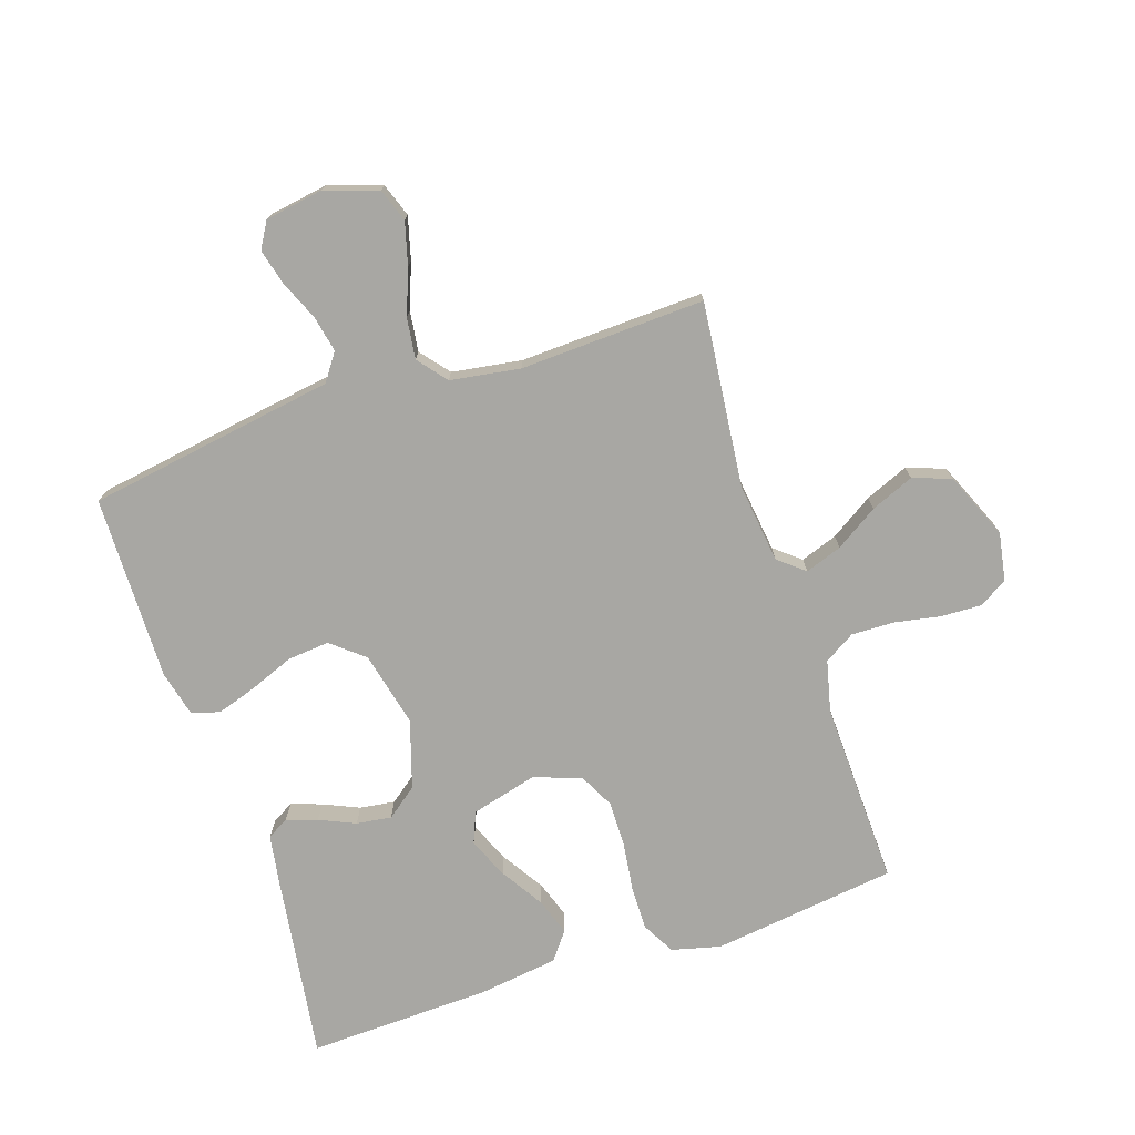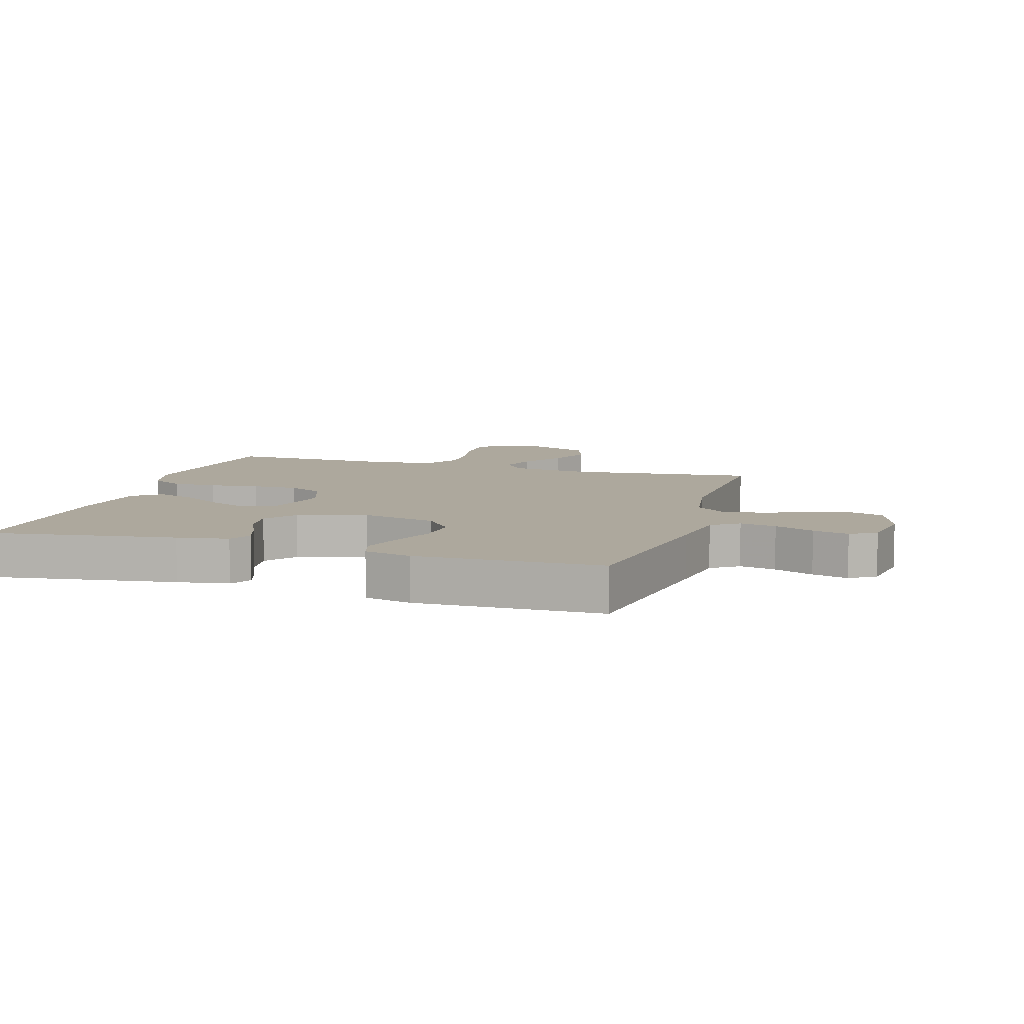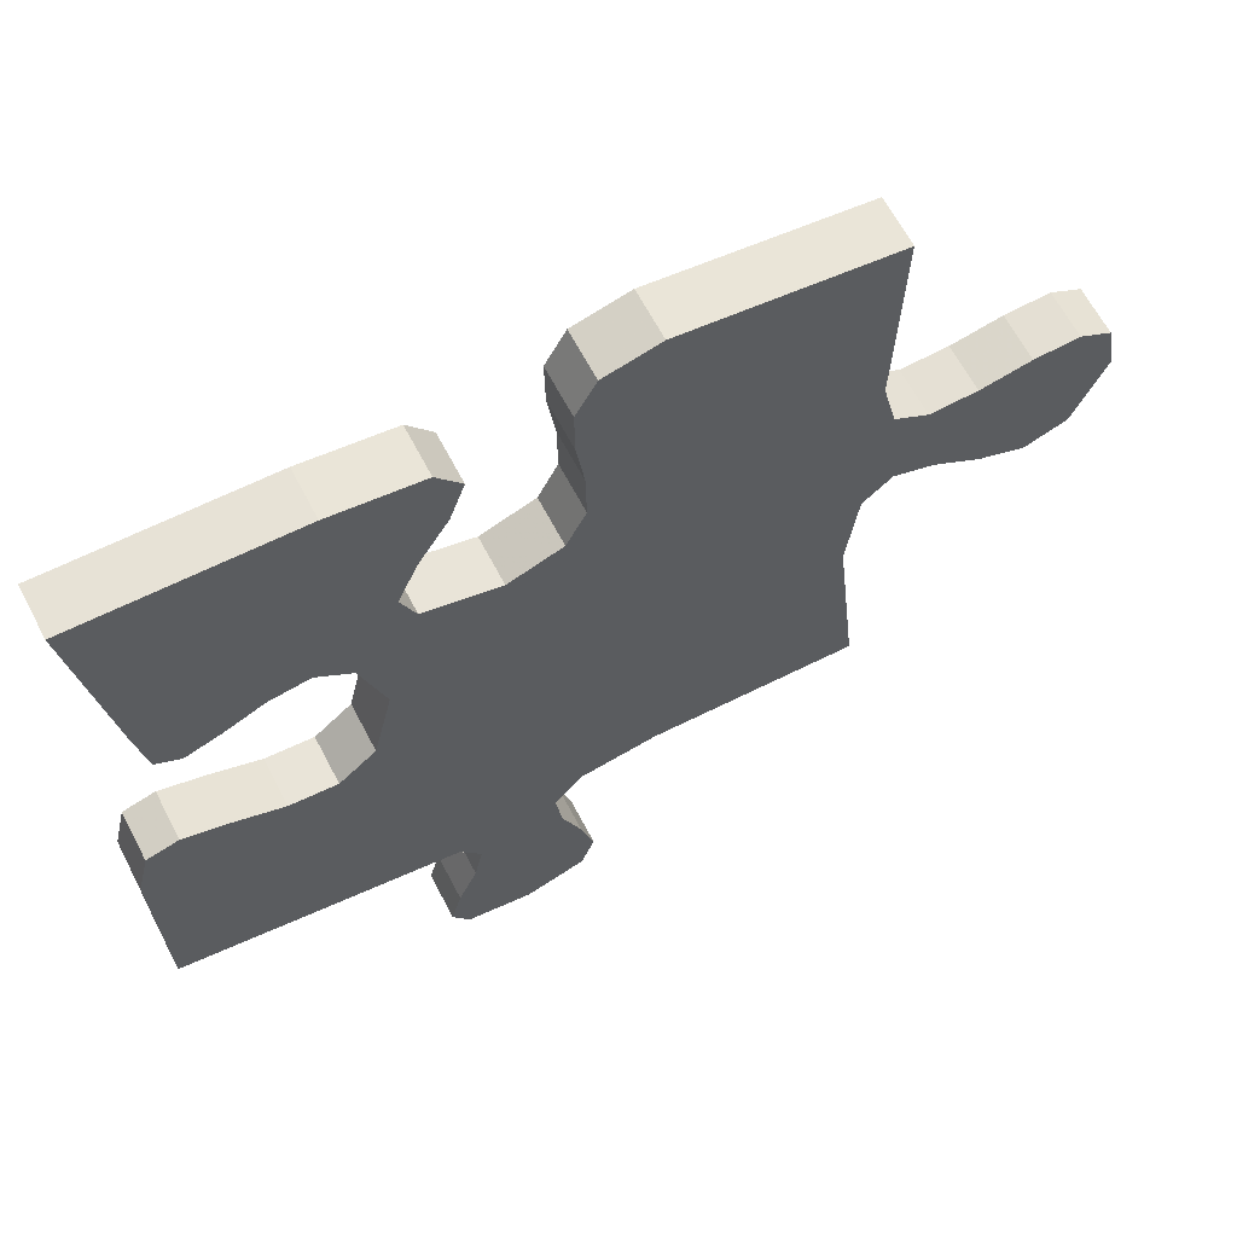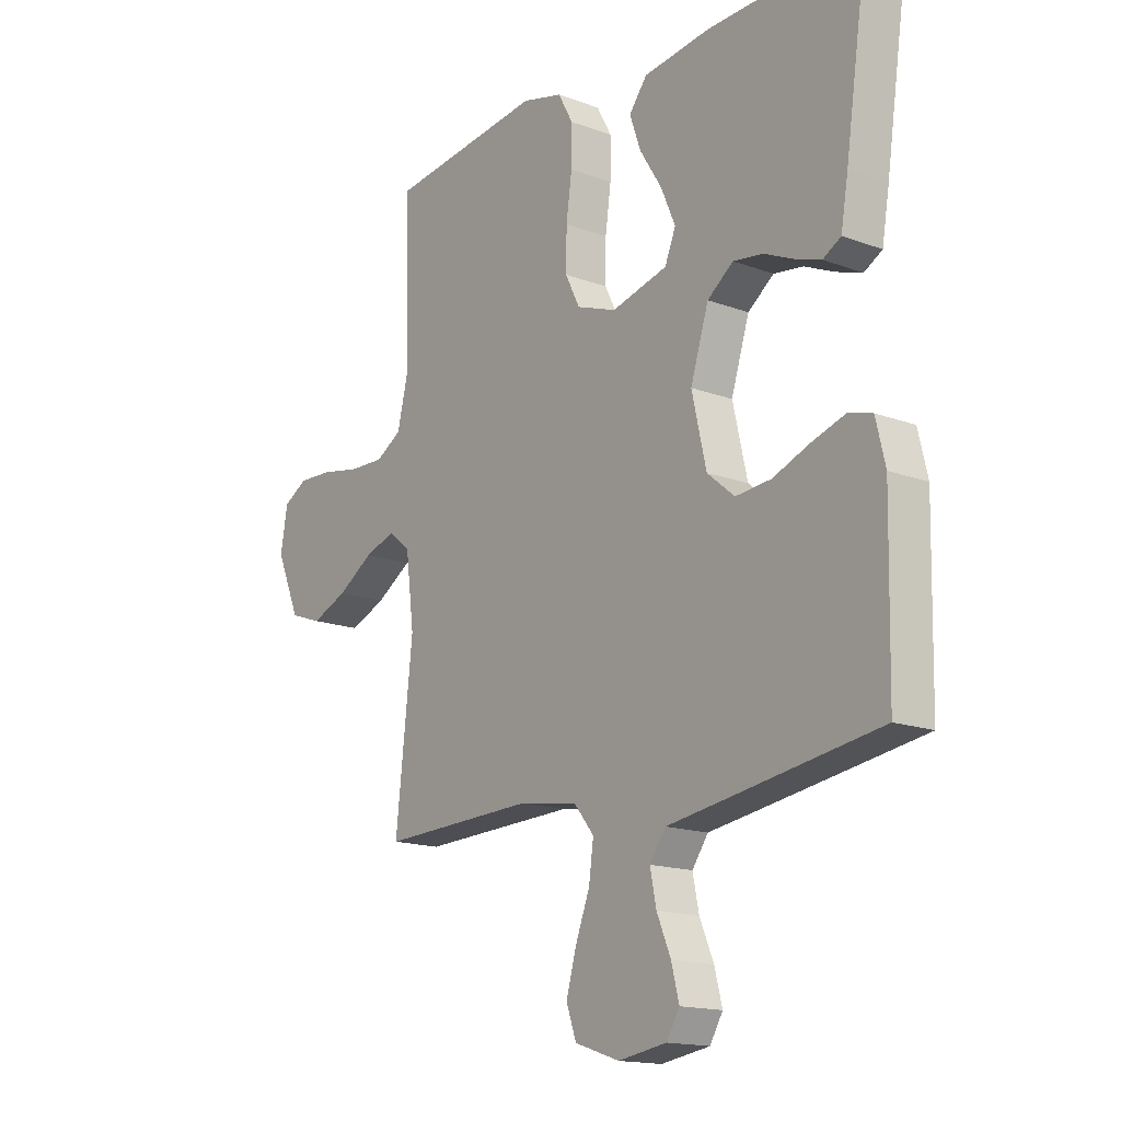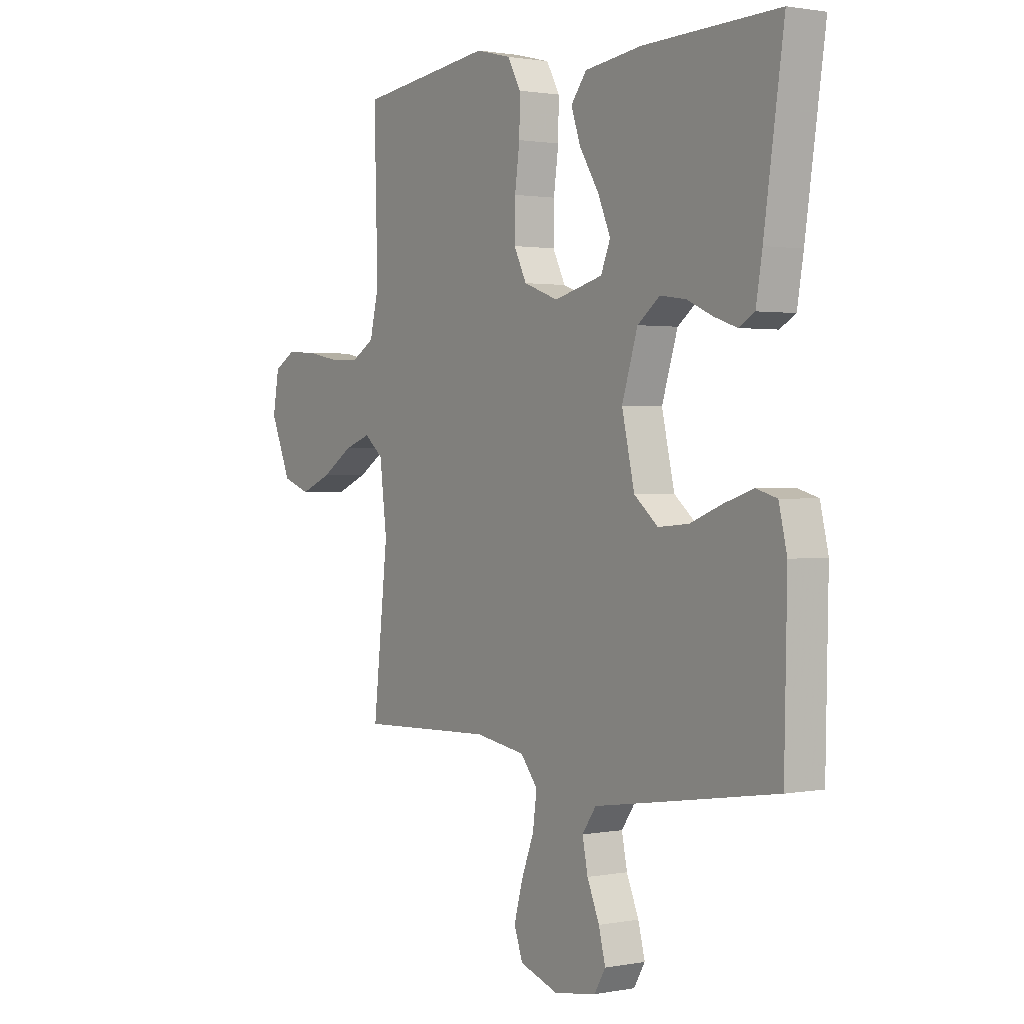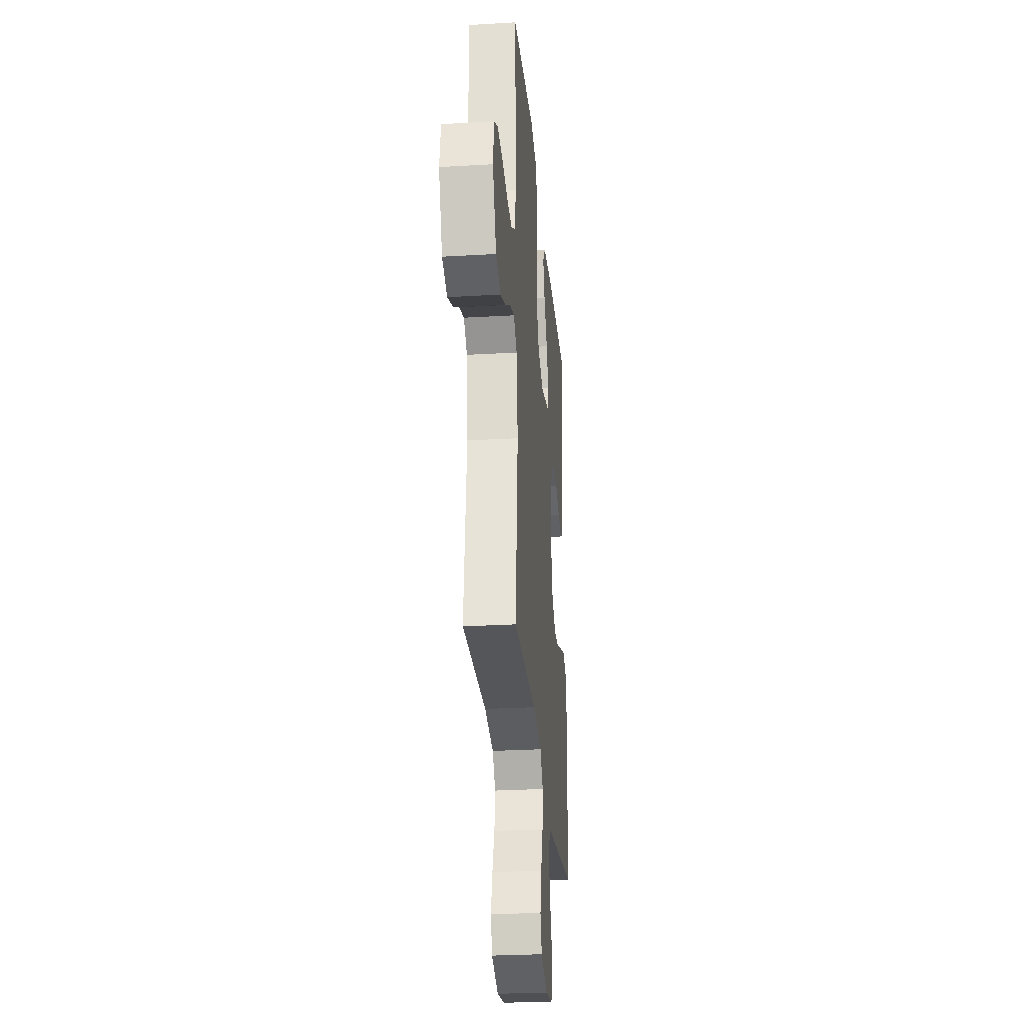
<metadata>
{"format":"obj","ext":"obj","renderer":"f3d","projection":"perspective","resolution":1024,"background":"white","views":[{"elev":-74.5,"azim":-161.5,"up":"+Y"},{"elev":8.7,"azim":106.9,"up":"+Y"},{"elev":64.3,"azim":152.4,"up":"+Z"},{"elev":-15.8,"azim":52.2,"up":"+Z"},{"elev":1.3,"azim":55.5,"up":"+Z"},{"elev":-27.9,"azim":-84.9,"up":"+Z"}]}
</metadata>
<code>
v 0.5 0.07 0.5
v 0.456 0.07 0.2
v 0.442 0.07 0.117
v 0.407 0.07 0.097
v 0.357 0.07 0.114
v 0.299 0.07 0.14
v 0.242 0.07 0.148
v 0.192 0.07 0.11
v 0.157 0.07 0
v 0.185 0.07 -0.122
v 0.238 0.07 -0.166
v 0.306 0.07 -0.16
v 0.377 0.07 -0.132
v 0.442 0.07 -0.111
v 0.488 0.07 -0.124
v 0.506 0.07 -0.2
v 0.5 0.07 -0.5
v 0.2 0.07 -0.547
v 0.096 0.07 -0.563
v 0.065 0.07 -0.607
v 0.077 0.07 -0.666
v 0.104 0.07 -0.73
v 0.119 0.07 -0.788
v 0.094 0.07 -0.83
v 0 0.07 -0.845
v -0.086 0.07 -0.816
v -0.105 0.07 -0.762
v -0.086 0.07 -0.693
v -0.058 0.07 -0.62
v -0.049 0.07 -0.554
v -0.087 0.07 -0.507
v -0.2 0.07 -0.489
v -0.5 0.07 -0.5
v -0.467 0.07 -0.2
v -0.483 0.07 -0.071
v -0.525 0.07 -0.036
v -0.585 0.07 -0.057
v -0.654 0.07 -0.101
v -0.724 0.07 -0.13
v -0.786 0.07 -0.108
v -0.832 0.07 0
v -0.818 0.07 0.079
v -0.771 0.07 0.106
v -0.705 0.07 0.103
v -0.631 0.07 0.089
v -0.562 0.07 0.087
v -0.512 0.07 0.117
v -0.492 0.07 0.2
v -0.5 0.07 0.5
v -0.2 0.07 0.538
v -0.121 0.07 0.518
v -0.092 0.07 0.465
v -0.093 0.07 0.393
v -0.104 0.07 0.314
v -0.105 0.07 0.239
v -0.077 0.07 0.183
v 0 0.07 0.155
v 0.108 0.07 0.183
v 0.129 0.07 0.234
v 0.101 0.07 0.299
v 0.058 0.07 0.368
v 0.037 0.07 0.429
v 0.072 0.07 0.474
v 0.2 0.07 0.491
v 0.5 0 0.5
v 0.456 0 0.2
v 0.442 0 0.117
v 0.407 0 0.097
v 0.357 0 0.114
v 0.299 0 0.14
v 0.242 0 0.148
v 0.192 0 0.11
v 0.157 0 0
v 0.185 0 -0.122
v 0.238 0 -0.166
v 0.306 0 -0.16
v 0.377 0 -0.132
v 0.442 0 -0.111
v 0.488 0 -0.124
v 0.506 0 -0.2
v 0.5 0 -0.5
v 0.2 0 -0.547
v 0.096 0 -0.563
v 0.065 0 -0.607
v 0.077 0 -0.666
v 0.104 0 -0.73
v 0.119 0 -0.788
v 0.094 0 -0.83
v 0 0 -0.845
v -0.086 0 -0.816
v -0.105 0 -0.762
v -0.086 0 -0.693
v -0.058 0 -0.62
v -0.049 0 -0.554
v -0.087 0 -0.507
v -0.2 0 -0.489
v -0.5 0 -0.5
v -0.467 0 -0.2
v -0.483 0 -0.071
v -0.525 0 -0.036
v -0.585 0 -0.057
v -0.654 0 -0.101
v -0.724 0 -0.13
v -0.786 0 -0.108
v -0.832 0 0
v -0.818 0 0.079
v -0.771 0 0.106
v -0.705 0 0.103
v -0.631 0 0.089
v -0.562 0 0.087
v -0.512 0 0.117
v -0.492 0 0.2
v -0.5 0 0.5
v -0.2 0 0.538
v -0.121 0 0.518
v -0.092 0 0.465
v -0.093 0 0.393
v -0.104 0 0.314
v -0.105 0 0.239
v -0.077 0 0.183
v 0 0 0.155
v 0.108 0 0.183
v 0.129 0 0.234
v 0.101 0 0.299
v 0.058 0 0.368
v 0.037 0 0.429
v 0.072 0 0.474
v 0.2 0 0.491
f 4 5 6
f 3 4 6
f 2 3 6
f 1 2 6
f 64 1 6
f 63 64 6
f 62 63 6
f 61 62 6
f 60 61 6
f 59 60 6 7
f 58 59 7 8
f 57 58 8 9
f 56 57 9 10
f 52 53 54
f 51 52 54
f 50 51 54
f 49 50 54
f 48 49 54
f 47 48 54 55
f 46 47 55 56
f 43 44 45
f 42 43 45
f 41 42 45
f 40 41 45
f 39 40 45
f 38 39 45
f 37 38 45
f 36 37 45 46
f 46 56 10
f 36 46 10
f 35 36 10
f 32 33 34
f 35 10 11
f 34 35 11
f 32 34 11
f 31 32 11
f 27 28 29
f 26 27 29
f 25 26 29
f 24 25 29
f 23 24 29
f 22 23 29
f 21 22 29
f 20 21 29 30
f 31 11 12
f 30 31 12
f 20 30 12
f 19 20 12
f 17 18 19
f 16 17 19
f 15 16 19
f 14 15 19
f 13 14 19
f 12 13 19
f 70 69 68
f 70 68 67
f 70 67 66
f 70 66 65
f 70 65 128
f 70 128 127
f 70 127 126
f 70 126 125
f 70 125 124
f 71 70 124 123
f 72 71 123 122
f 73 72 122 121
f 74 73 121 120
f 118 117 116
f 118 116 115
f 118 115 114
f 118 114 113
f 118 113 112
f 119 118 112 111
f 120 119 111 110
f 109 108 107
f 109 107 106
f 109 106 105
f 109 105 104
f 109 104 103
f 109 103 102
f 109 102 101
f 110 109 101 100
f 74 120 110
f 74 110 100
f 74 100 99
f 98 97 96
f 75 74 99
f 75 99 98
f 75 98 96
f 75 96 95
f 93 92 91
f 93 91 90
f 93 90 89
f 93 89 88
f 93 88 87
f 93 87 86
f 93 86 85
f 94 93 85 84
f 76 75 95
f 76 95 94
f 76 94 84
f 76 84 83
f 83 82 81
f 83 81 80
f 83 80 79
f 83 79 78
f 83 78 77
f 83 77 76
f 1 65 66 2
f 2 66 67 3
f 3 67 68 4
f 4 68 69 5
f 5 69 70 6
f 6 70 71 7
f 7 71 72 8
f 8 72 73 9
f 9 73 74 10
f 10 74 75 11
f 11 75 76 12
f 12 76 77 13
f 13 77 78 14
f 14 78 79 15
f 15 79 80 16
f 16 80 81 17
f 17 81 82 18
f 18 82 83 19
f 19 83 84 20
f 20 84 85 21
f 21 85 86 22
f 22 86 87 23
f 23 87 88 24
f 24 88 89 25
f 25 89 90 26
f 26 90 91 27
f 27 91 92 28
f 28 92 93 29
f 29 93 94 30
f 30 94 95 31
f 31 95 96 32
f 32 96 97 33
f 33 97 98 34
f 34 98 99 35
f 35 99 100 36
f 36 100 101 37
f 37 101 102 38
f 38 102 103 39
f 39 103 104 40
f 40 104 105 41
f 41 105 106 42
f 42 106 107 43
f 43 107 108 44
f 44 108 109 45
f 45 109 110 46
f 46 110 111 47
f 47 111 112 48
f 48 112 113 49
f 49 113 114 50
f 50 114 115 51
f 51 115 116 52
f 52 116 117 53
f 53 117 118 54
f 54 118 119 55
f 55 119 120 56
f 56 120 121 57
f 57 121 122 58
f 58 122 123 59
f 59 123 124 60
f 60 124 125 61
f 61 125 126 62
f 62 126 127 63
f 63 127 128 64
f 64 128 65 1

</code>
